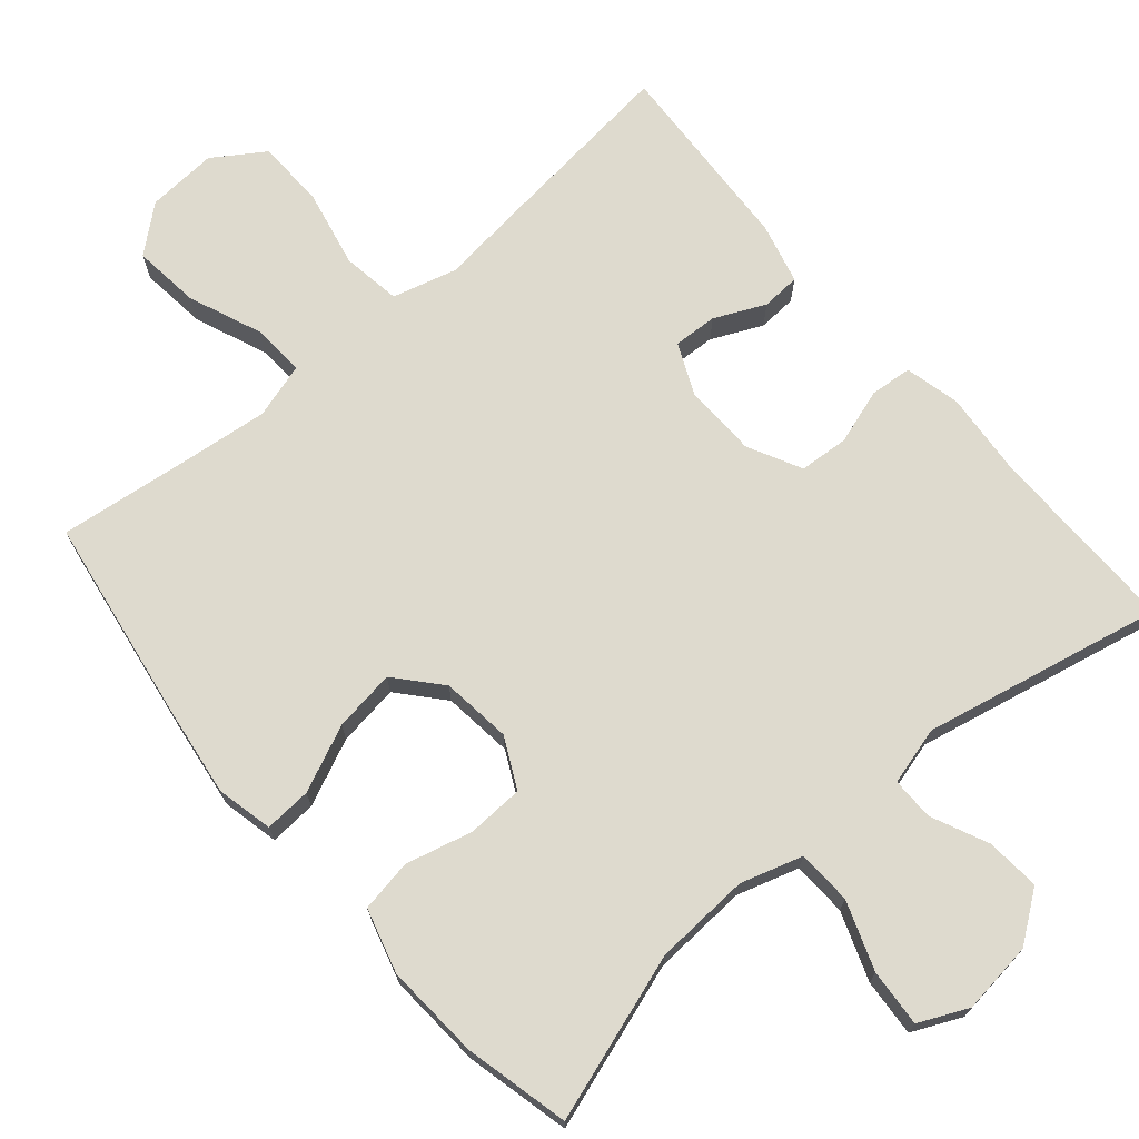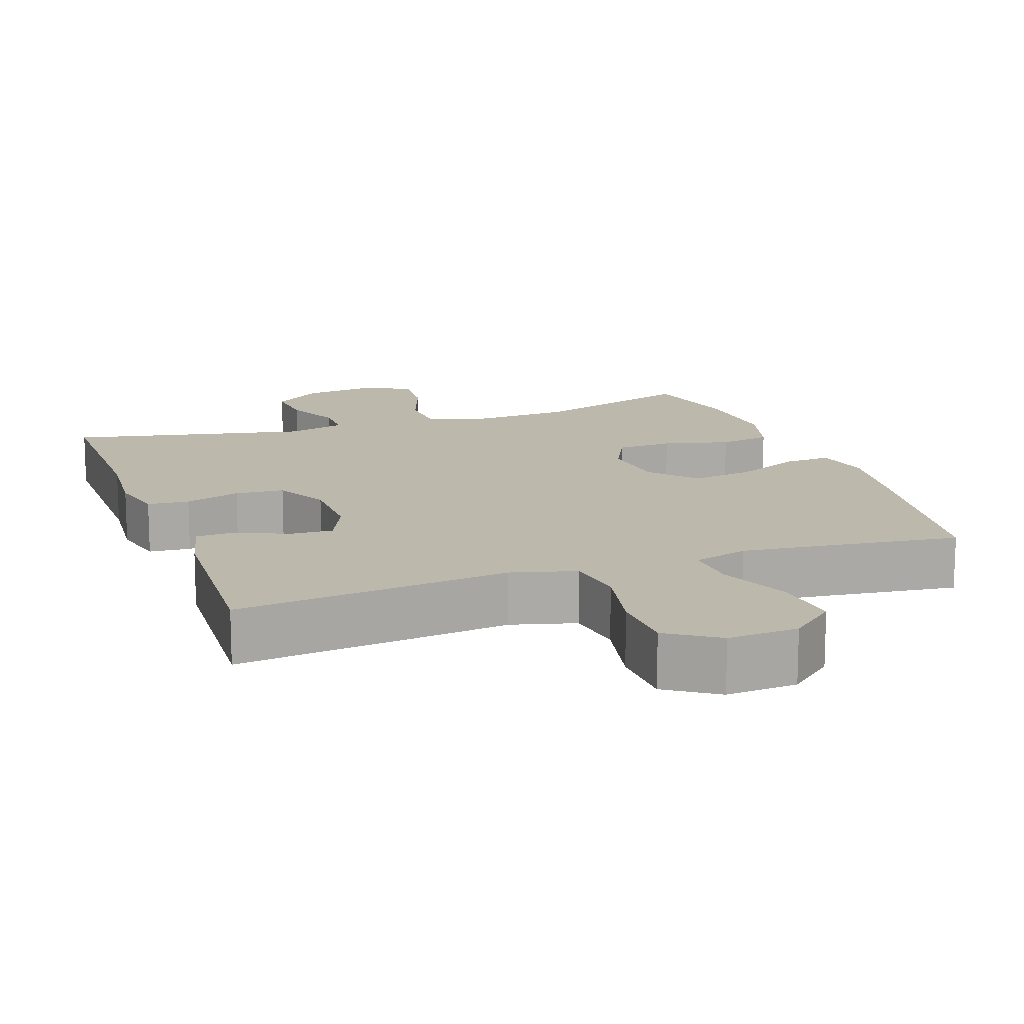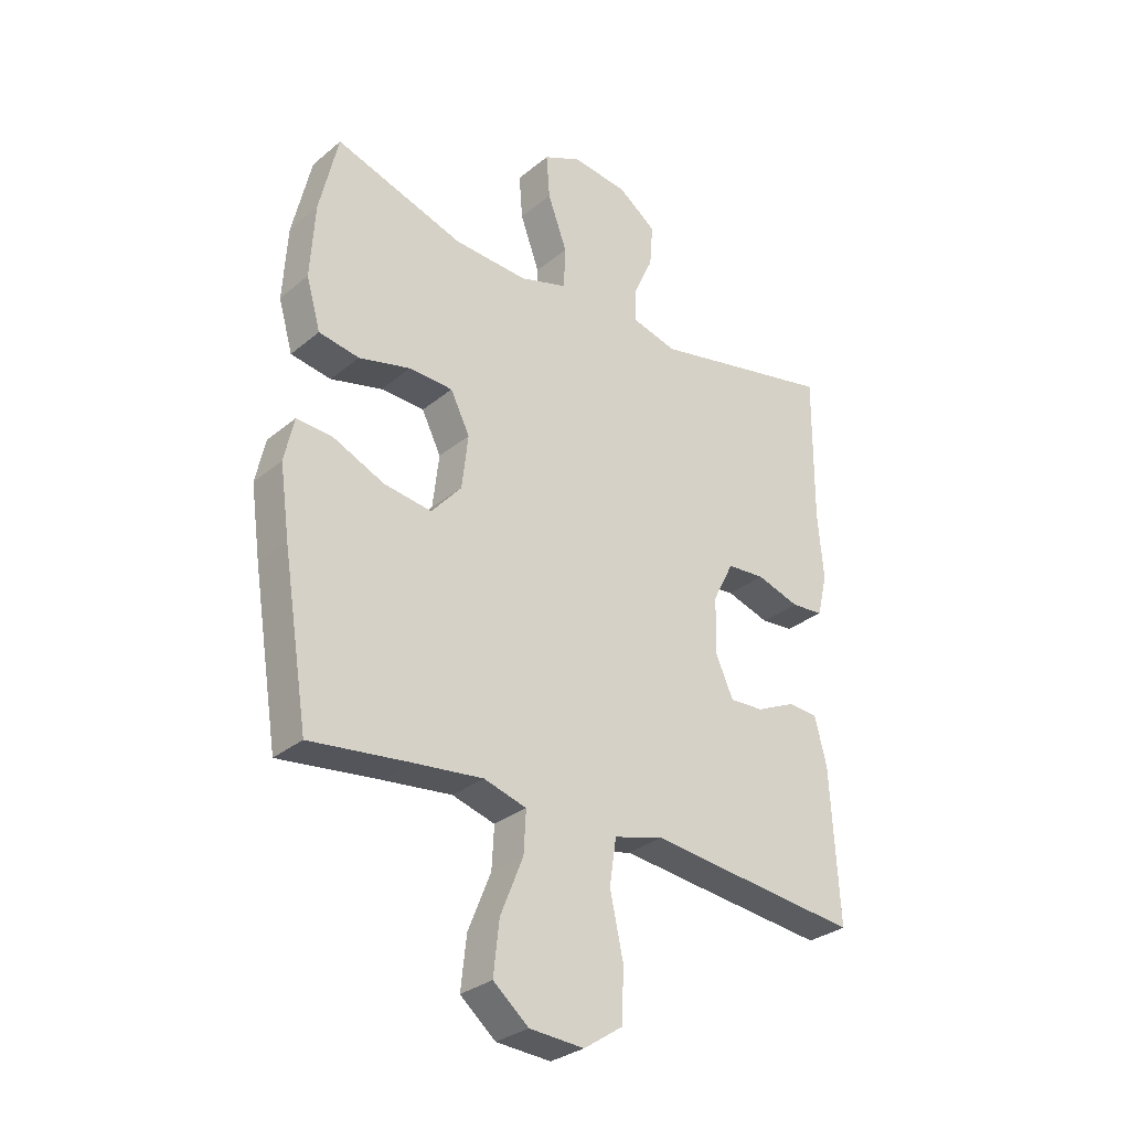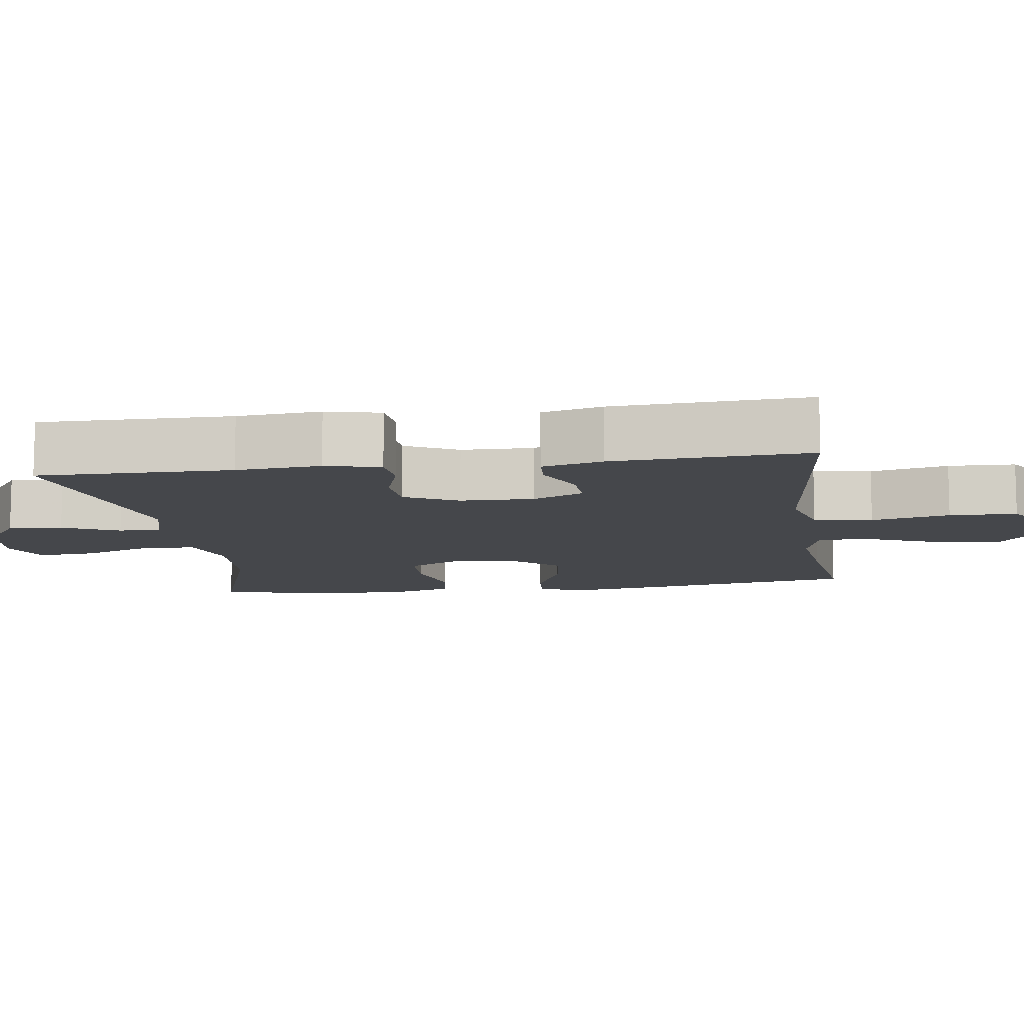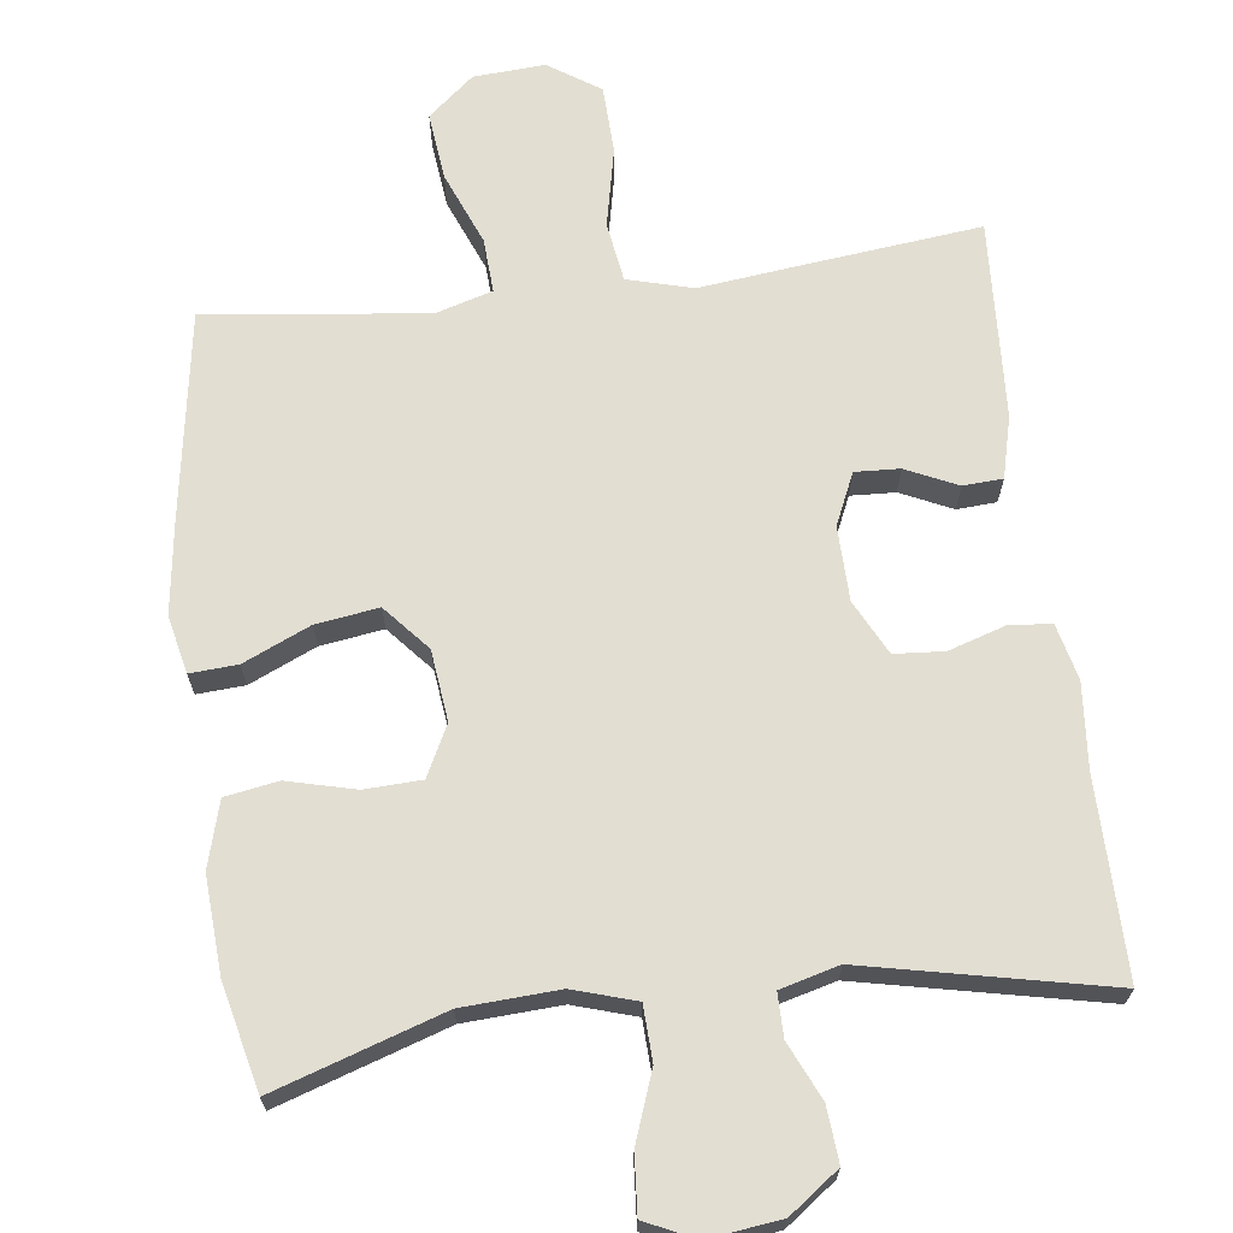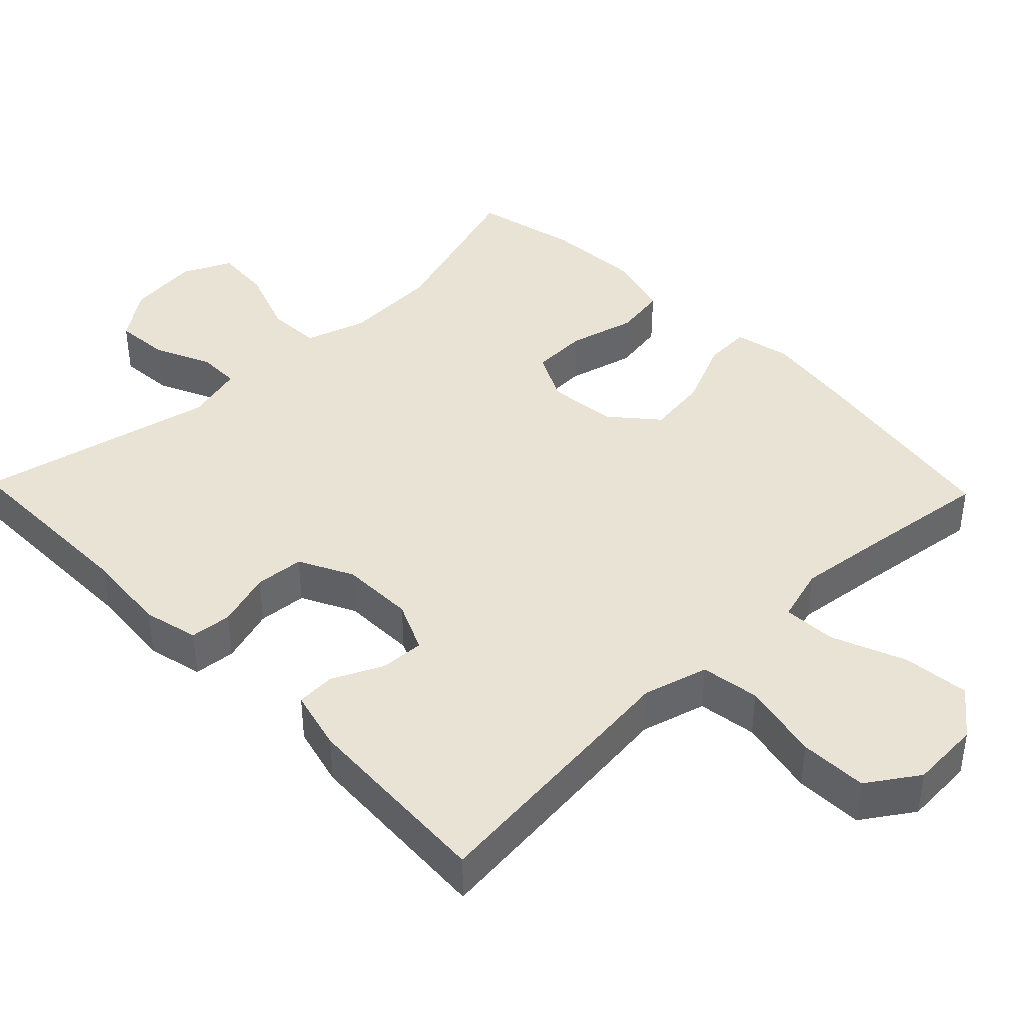
<metadata>
{"format":"obj","ext":"obj","renderer":"f3d","projection":"perspective","resolution":1024,"background":"white","views":[{"elev":71.2,"azim":-40.6,"up":"+Y"},{"elev":14.6,"azim":160.4,"up":"+Y"},{"elev":-30.4,"azim":-40.3,"up":"+Z"},{"elev":-10.5,"azim":98.2,"up":"+Y"},{"elev":67.8,"azim":-7.2,"up":"+Y"},{"elev":41.1,"azim":136.0,"up":"+Y"}]}
</metadata>
<code>
v 0.5 0.07 -0.5
v 0.256 0.07 -0.473
v 0.126 0.07 -0.458
v 0.038 0.07 -0.482
v 0.026 0.07 -0.562
v 0.049 0.07 -0.669
v 0.046 0.07 -0.761
v -0.023 0.07 -0.807
v -0.119 0.07 -0.801
v -0.181 0.07 -0.749
v -0.171 0.07 -0.658
v -0.131 0.07 -0.559
v -0.127 0.07 -0.486
v -0.202 0.07 -0.464
v -0.324 0.07 -0.478
v -0.5 0.07 -0.5
v -0.545 0.07 -0.219
v -0.562 0.07 -0.097
v -0.545 0.07 -0.02
v -0.481 0.07 -0.024
v -0.391 0.07 -0.064
v -0.307 0.07 -0.076
v -0.254 0.07 -0.015
v -0.243 0.07 0.08
v -0.277 0.07 0.148
v -0.354 0.07 0.151
v -0.445 0.07 0.128
v -0.516 0.07 0.14
v -0.541 0.07 0.228
v -0.533 0.07 0.358
v -0.5 0.07 0.5
v -0.273 0.07 0.426
v -0.143 0.07 0.419
v -0.059 0.07 0.445
v -0.056 0.07 0.519
v -0.09 0.07 0.612
v -0.096 0.07 0.69
v -0.029 0.07 0.721
v 0.069 0.07 0.709
v 0.136 0.07 0.66
v 0.13 0.07 0.586
v 0.095 0.07 0.509
v 0.095 0.07 0.451
v 0.174 0.07 0.43
v 0.5 0.07 0.5
v 0.498 0.07 0.236
v 0.508 0.07 0.121
v 0.49 0.07 0.046
v 0.433 0.07 0.041
v 0.357 0.07 0.065
v 0.29 0.07 0.06
v 0.253 0.07 -0.013
v 0.251 0.07 -0.113
v 0.282 0.07 -0.182
v 0.342 0.07 -0.179
v 0.411 0.07 -0.147
v 0.464 0.07 -0.15
v 0.485 0.07 -0.233
v 0.5 0 -0.5
v 0.256 0 -0.473
v 0.126 0 -0.458
v 0.038 0 -0.482
v 0.026 0 -0.562
v 0.049 0 -0.669
v 0.046 0 -0.761
v -0.023 0 -0.807
v -0.119 0 -0.801
v -0.181 0 -0.749
v -0.171 0 -0.658
v -0.131 0 -0.559
v -0.127 0 -0.486
v -0.202 0 -0.464
v -0.324 0 -0.478
v -0.5 0 -0.5
v -0.545 0 -0.219
v -0.562 0 -0.097
v -0.545 0 -0.02
v -0.481 0 -0.024
v -0.391 0 -0.064
v -0.307 0 -0.076
v -0.254 0 -0.015
v -0.243 0 0.08
v -0.277 0 0.148
v -0.354 0 0.151
v -0.445 0 0.128
v -0.516 0 0.14
v -0.541 0 0.228
v -0.533 0 0.358
v -0.5 0 0.5
v -0.273 0 0.426
v -0.143 0 0.419
v -0.059 0 0.445
v -0.056 0 0.519
v -0.09 0 0.612
v -0.096 0 0.69
v -0.029 0 0.721
v 0.069 0 0.709
v 0.136 0 0.66
v 0.13 0 0.586
v 0.095 0 0.509
v 0.095 0 0.451
v 0.174 0 0.43
v 0.5 0 0.5
v 0.498 0 0.236
v 0.508 0 0.121
v 0.49 0 0.046
v 0.433 0 0.041
v 0.357 0 0.065
v 0.29 0 0.06
v 0.253 0 -0.013
v 0.251 0 -0.113
v 0.282 0 -0.182
v 0.342 0 -0.179
v 0.411 0 -0.147
v 0.464 0 -0.15
v 0.485 0 -0.233
f 55 56 57 58
f 54 55 58 1
f 47 48 49 50
f 46 47 50 51
f 44 45 46 51
f 43 44 51 52
f 39 40 41 42
f 39 42 43
f 38 39 43
f 35 36 37 38
f 34 35 38 43
f 33 34 43 52
f 29 30 31 32
f 26 27 28 29
f 25 26 29 32
f 24 25 32 33
f 18 19 20 21
f 18 21 22
f 15 16 17 18
f 14 15 18 22
f 13 14 22 23
f 9 10 11 12
f 9 12 13
f 8 9 13
f 5 6 7 8
f 4 5 8 13
f 3 4 13 23
f 54 1 2 3
f 53 54 3 23
f 33 52 53
f 23 24 33 53
f 116 115 114 113
f 59 116 113 112
f 108 107 106 105
f 109 108 105 104
f 109 104 103 102
f 110 109 102 101
f 100 99 98 97
f 101 100 97
f 101 97 96
f 96 95 94 93
f 101 96 93 92
f 110 101 92 91
f 90 89 88 87
f 87 86 85 84
f 90 87 84 83
f 91 90 83 82
f 79 78 77 76
f 80 79 76
f 76 75 74 73
f 80 76 73 72
f 81 80 72 71
f 70 69 68 67
f 71 70 67
f 71 67 66
f 66 65 64 63
f 71 66 63 62
f 81 71 62 61
f 61 60 59 112
f 81 61 112 111
f 111 110 91
f 111 91 82 81
f 1 59 60 2
f 2 60 61 3
f 3 61 62 4
f 4 62 63 5
f 5 63 64 6
f 6 64 65 7
f 7 65 66 8
f 8 66 67 9
f 9 67 68 10
f 10 68 69 11
f 11 69 70 12
f 12 70 71 13
f 13 71 72 14
f 14 72 73 15
f 15 73 74 16
f 16 74 75 17
f 17 75 76 18
f 18 76 77 19
f 19 77 78 20
f 20 78 79 21
f 21 79 80 22
f 22 80 81 23
f 23 81 82 24
f 24 82 83 25
f 25 83 84 26
f 26 84 85 27
f 27 85 86 28
f 28 86 87 29
f 29 87 88 30
f 30 88 89 31
f 31 89 90 32
f 32 90 91 33
f 33 91 92 34
f 34 92 93 35
f 35 93 94 36
f 36 94 95 37
f 37 95 96 38
f 38 96 97 39
f 39 97 98 40
f 40 98 99 41
f 41 99 100 42
f 42 100 101 43
f 43 101 102 44
f 44 102 103 45
f 45 103 104 46
f 46 104 105 47
f 47 105 106 48
f 48 106 107 49
f 49 107 108 50
f 50 108 109 51
f 51 109 110 52
f 52 110 111 53
f 53 111 112 54
f 54 112 113 55
f 55 113 114 56
f 56 114 115 57
f 57 115 116 58
f 58 116 59 1

</code>
